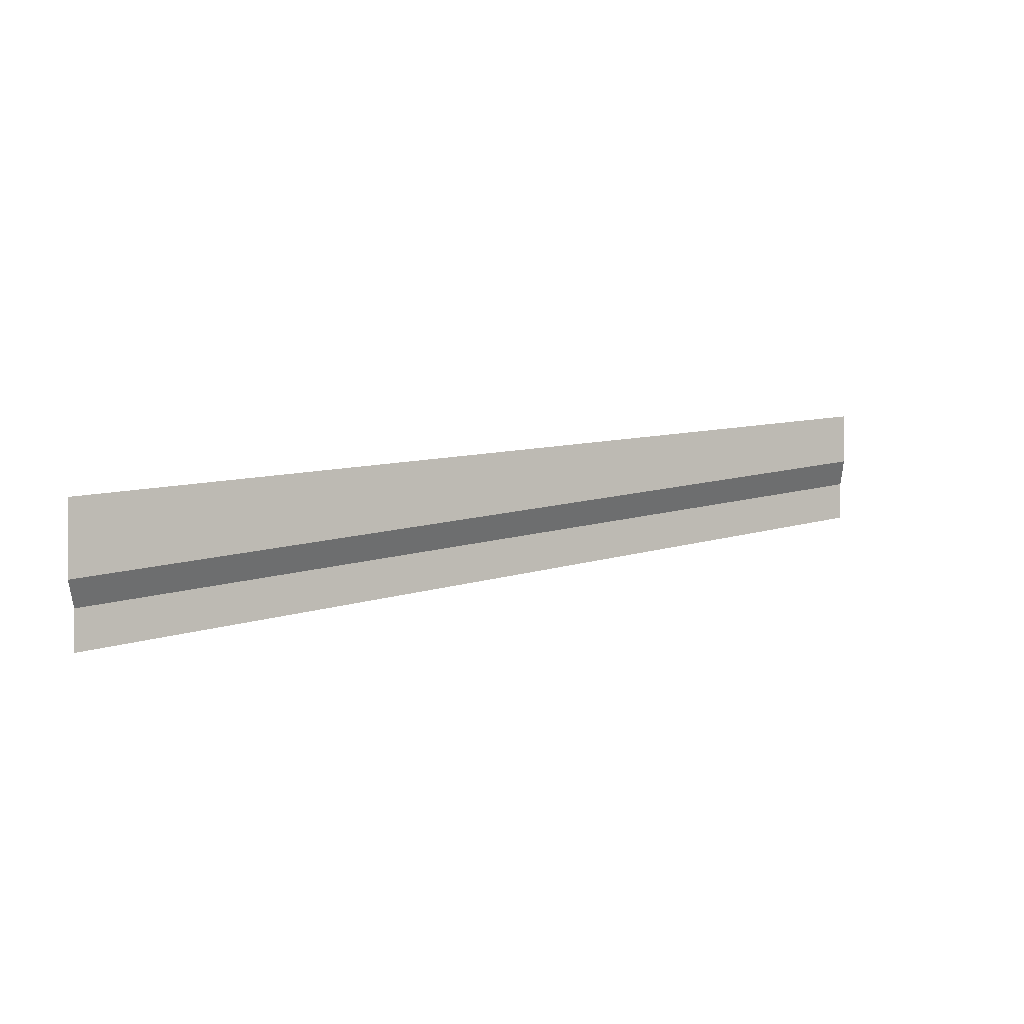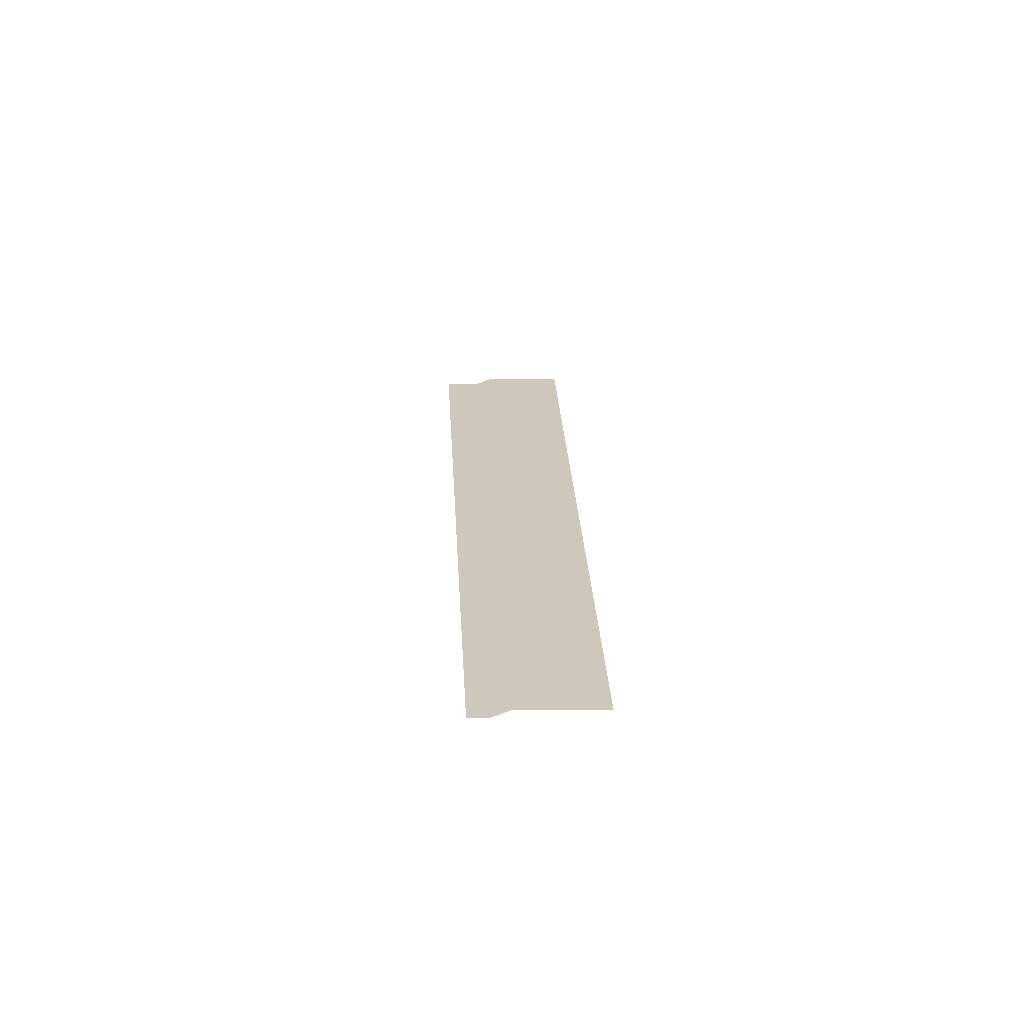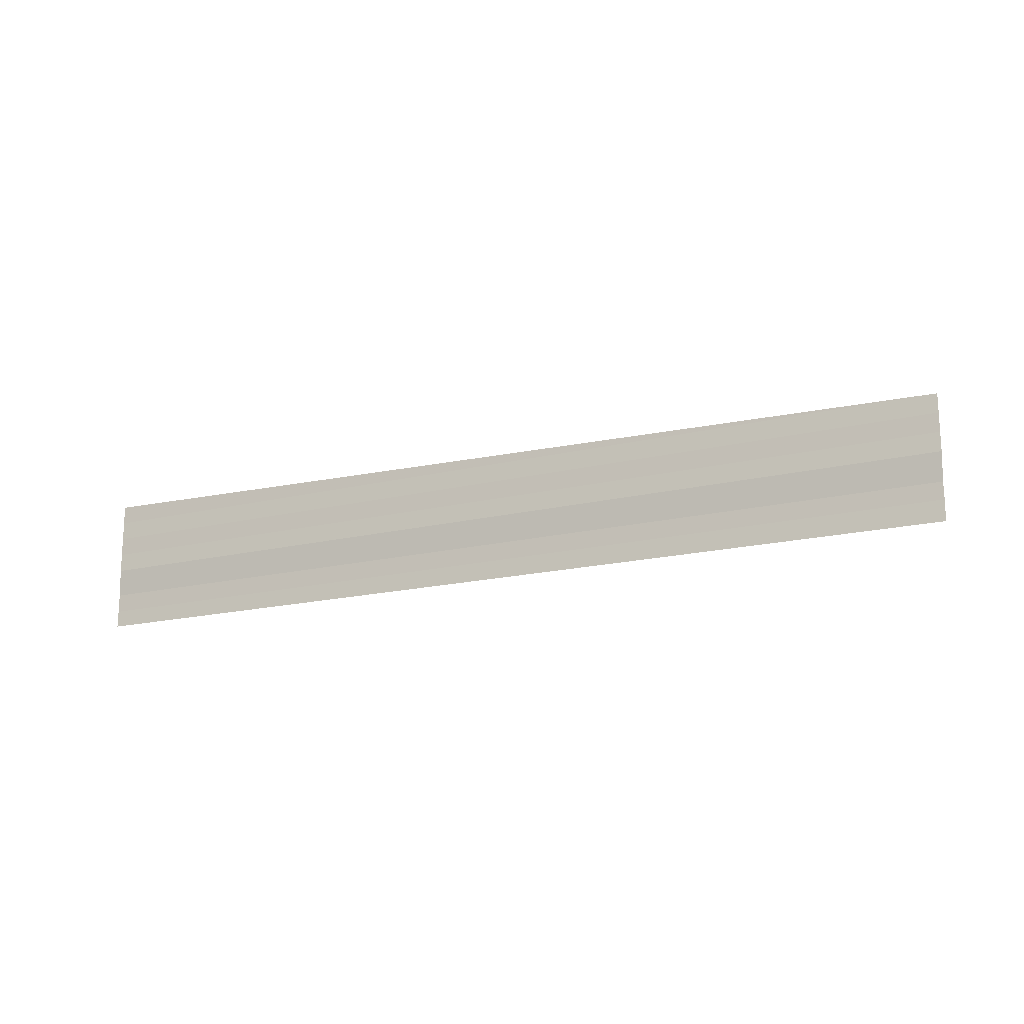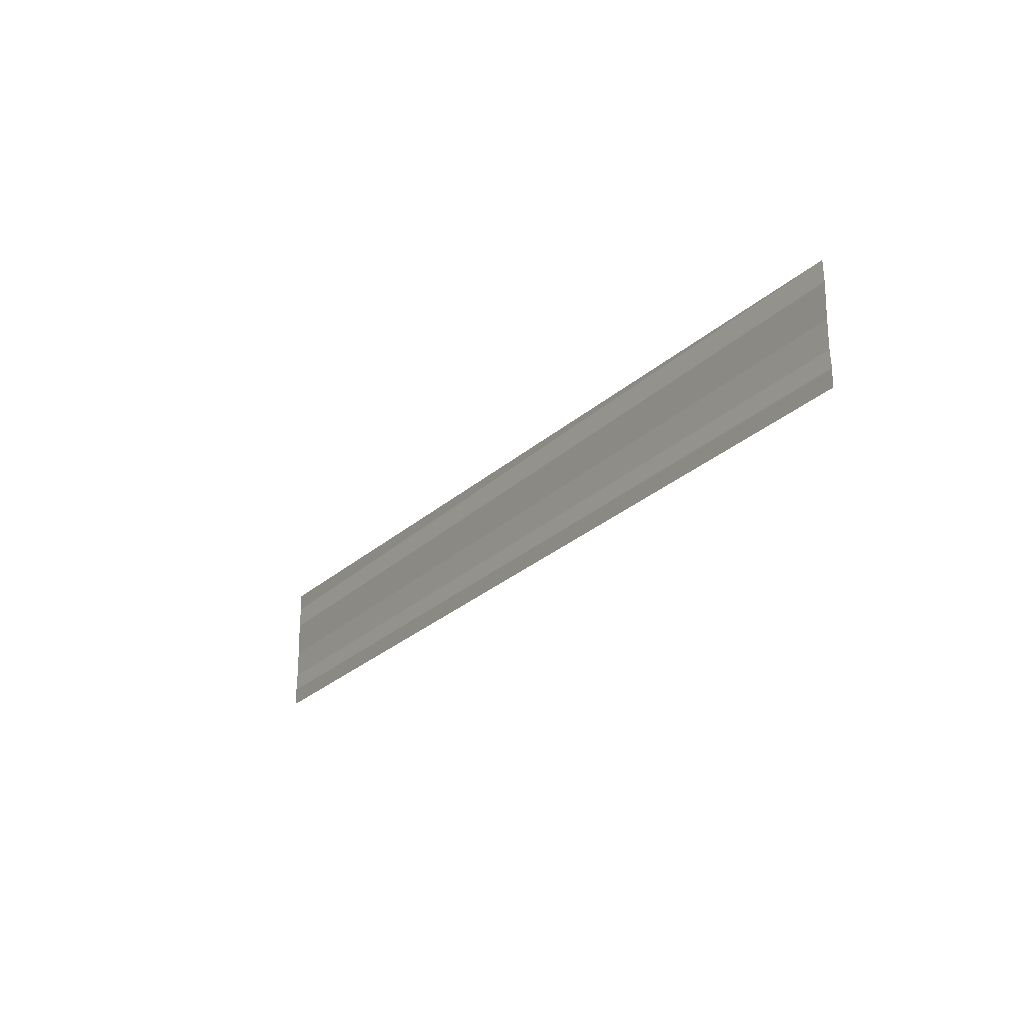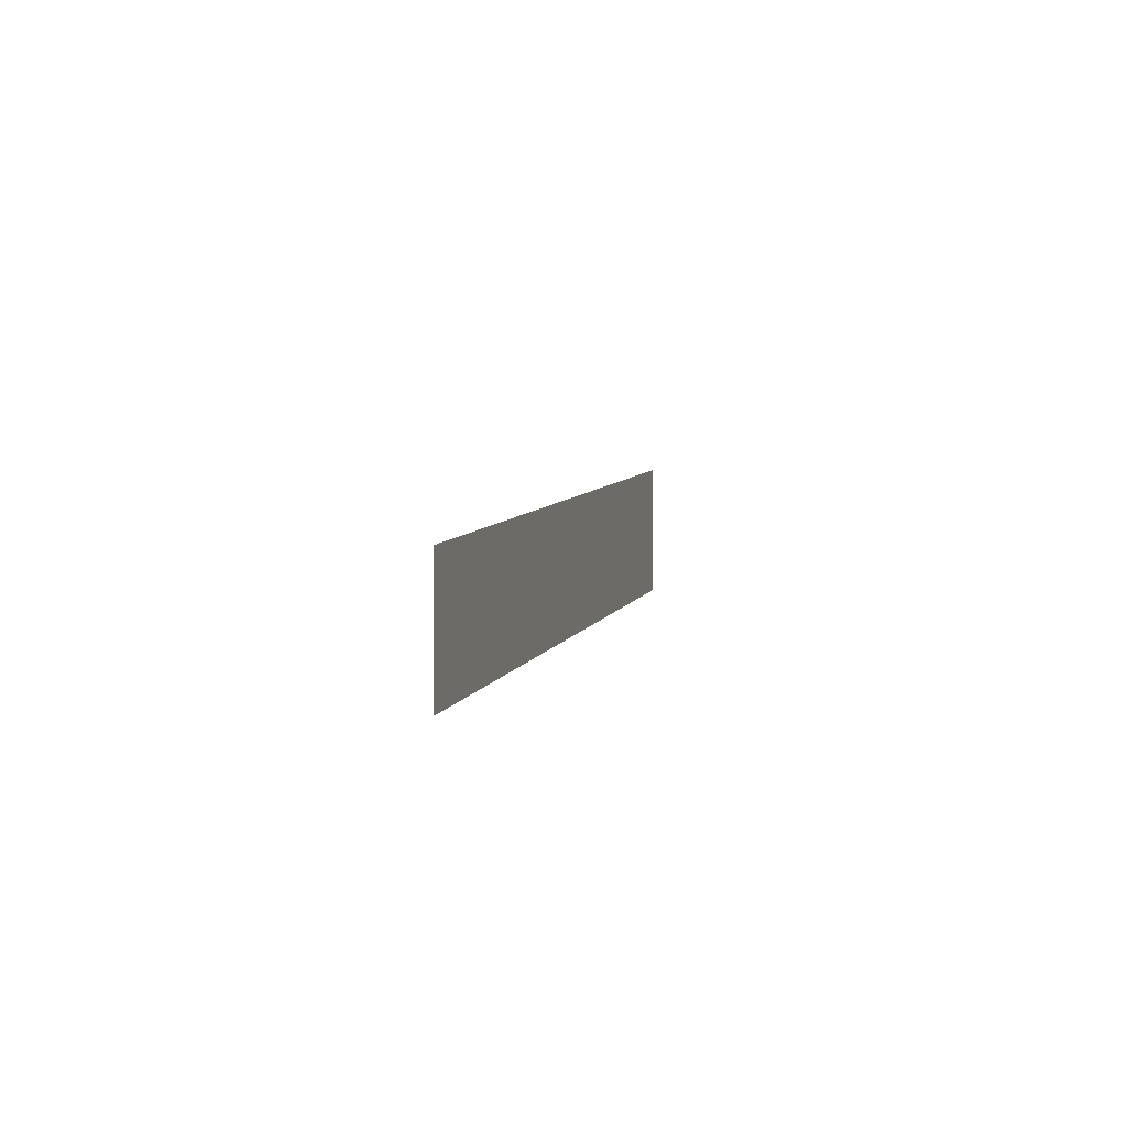
<metadata>
{"format":"obj","ext":"obj","renderer":"f3d","projection":"perspective","resolution":1024,"background":"white","views":[{"elev":12.2,"azim":-35.7,"up":"+Z"},{"elev":21.5,"azim":88.3,"up":"+Y"},{"elev":-17.1,"azim":26.5,"up":"+Z"},{"elev":-25.0,"azim":56.9,"up":"+Z"},{"elev":4.8,"azim":102.6,"up":"+Z"}]}
</metadata>
<code>
o 7024
v 2173 1886 16.05
v 2173 1886 16.05
v 2173 1886 16.05
v 2173 1886 16.05
v 2173 1886 16.05
v 2173 1886 16.05
v 2173 1886 16.05
v 2173 1886 16.05
v 2173 1886 16.05
v 2173 1886 16.05
v 2173 1886 16.05
v 2173 1886 16.05
v 2173 1886 16.05
v 2173 1886 16.05
v 2173 1886 16.05
v 2173 1886 16.05
v 2173 1886 16.05
v 2173 1886 16.05
v 2173 1886 16.05
v 2173 1886 16.05
v 2173 1886 16.05
v 2173 1886 16.05
v 2173 1886 16.05
v 2173 1886 16.05
v 2173 1886 16.05
v 2173 1886 16.05
v 2173 1886 16.05
v 2173 1886 16.05
v 2173 1886 16.05
v 2173 1886 16.05
v 2173 1886 16.05
v 2173 1886 16.05
v 2173 1886 16.05
v 2173 1886 16.05
v 2173 1886 16.05
v 2173 1886 16.05
v 2173 1886 16.05
v 2173 1886 16.05
v 2173 1886 16.05
v 2173 1886 16.05
v 2173 1886 16.05
v 2173 1886 16.05
v 2173 1886 16.05
v 2173 1886 16.05
v 2173 1886 16.05
v 2173 1886 16.05
v 2173 1886 16.05
v 2173 1886 16.05
v 2173 1886 16.05
v 2173 1886 16.05
v 2173 1886 16.05
v 2173 1886 16.05
v 2173 1886 16.05
v 2173 1886 16.05
v 2173 1886 16.05
v 2173 1886 16.05
v 2173 1886 16.05
v 2173 1886 16.05
v 2173 1886 16.05
v 2173 1886 16.05
v 2173 1886 16.05
f 1 2 3
f 3 4 5
f 6 7 8
f 8 9 10
f 11 12 13
f 13 14 15
f 16 17 18
f 18 19 20
f 21 22 23
f 23 24 25
f 26 27 28
f 28 29 30
f 31 32 33
f 33 34 35
f 36 37 38
f 38 39 40
f 41 42 43
f 44 42 43
f 45 46 43
f 44 47 48
f 48 49 50
f 51 42 52
f 51 53 54
f 54 55 56
f 57 58 59
f 60 61 59

</code>
